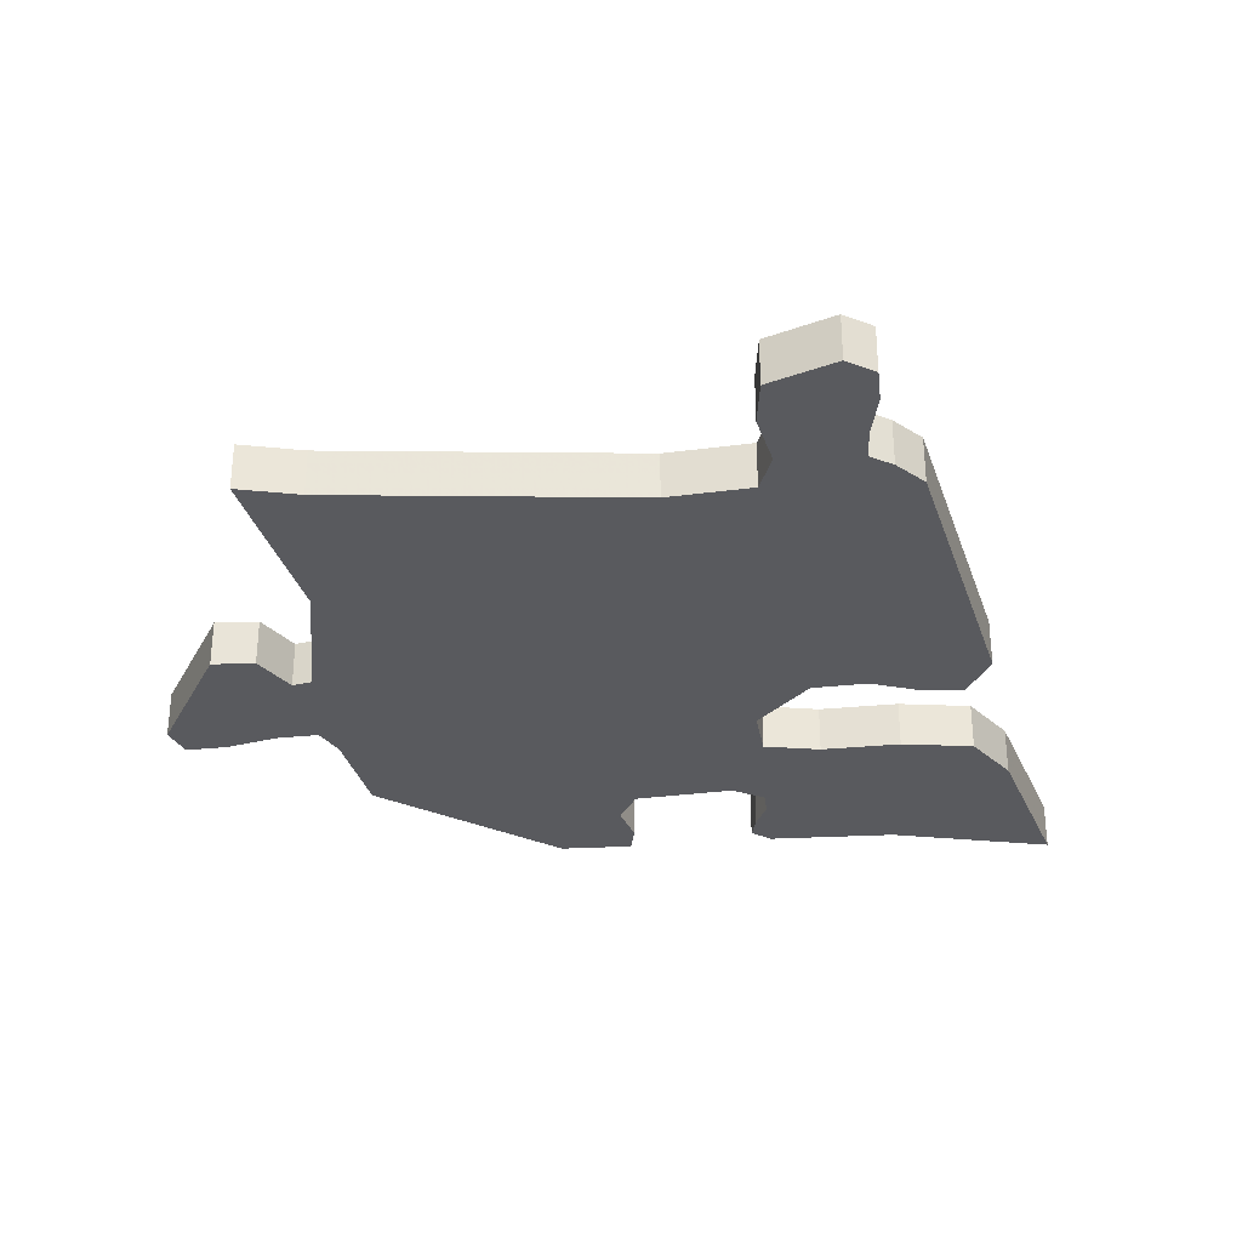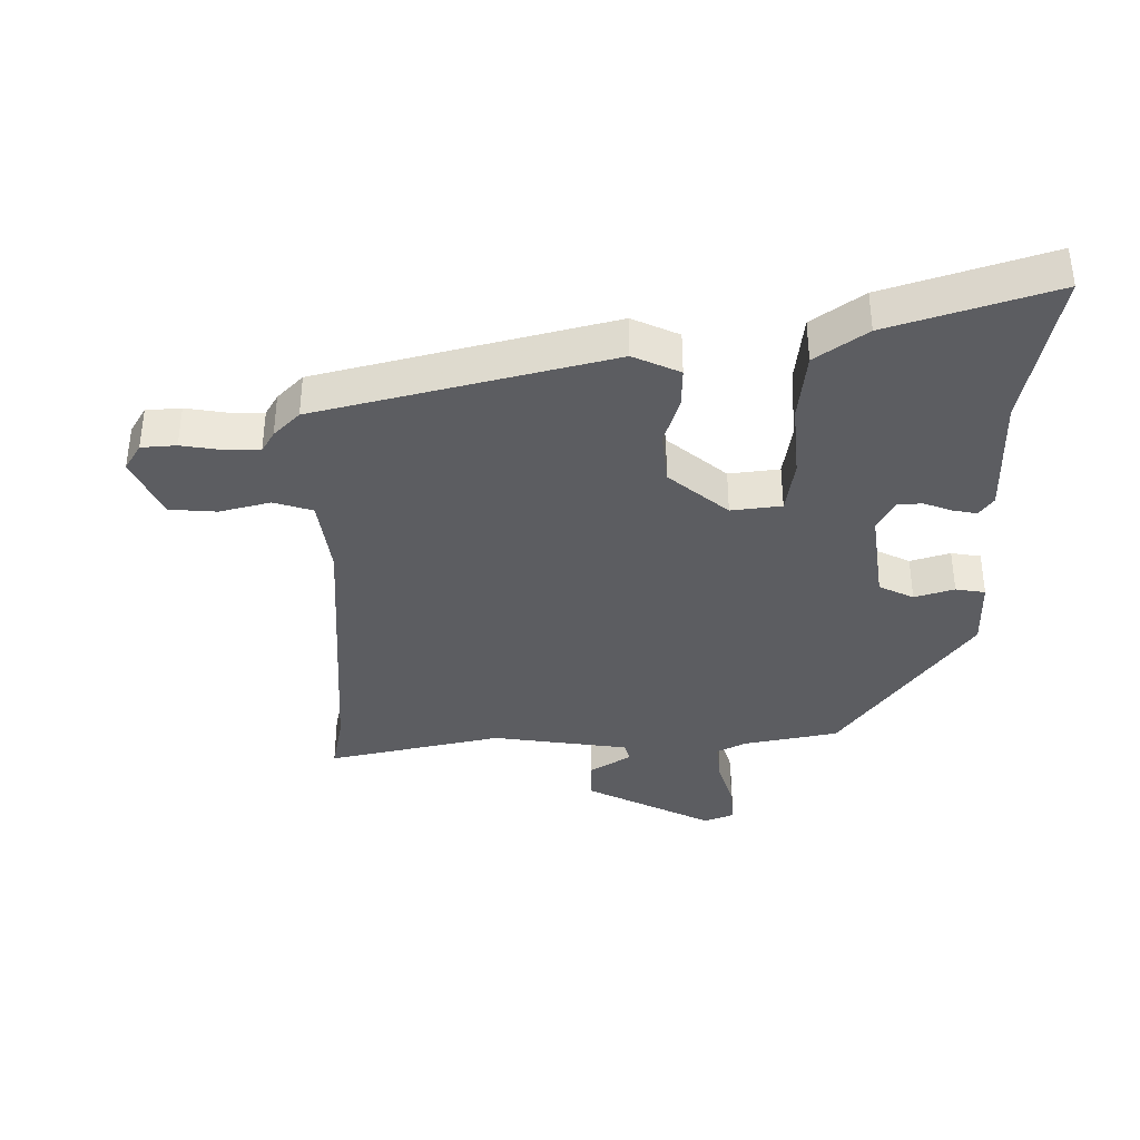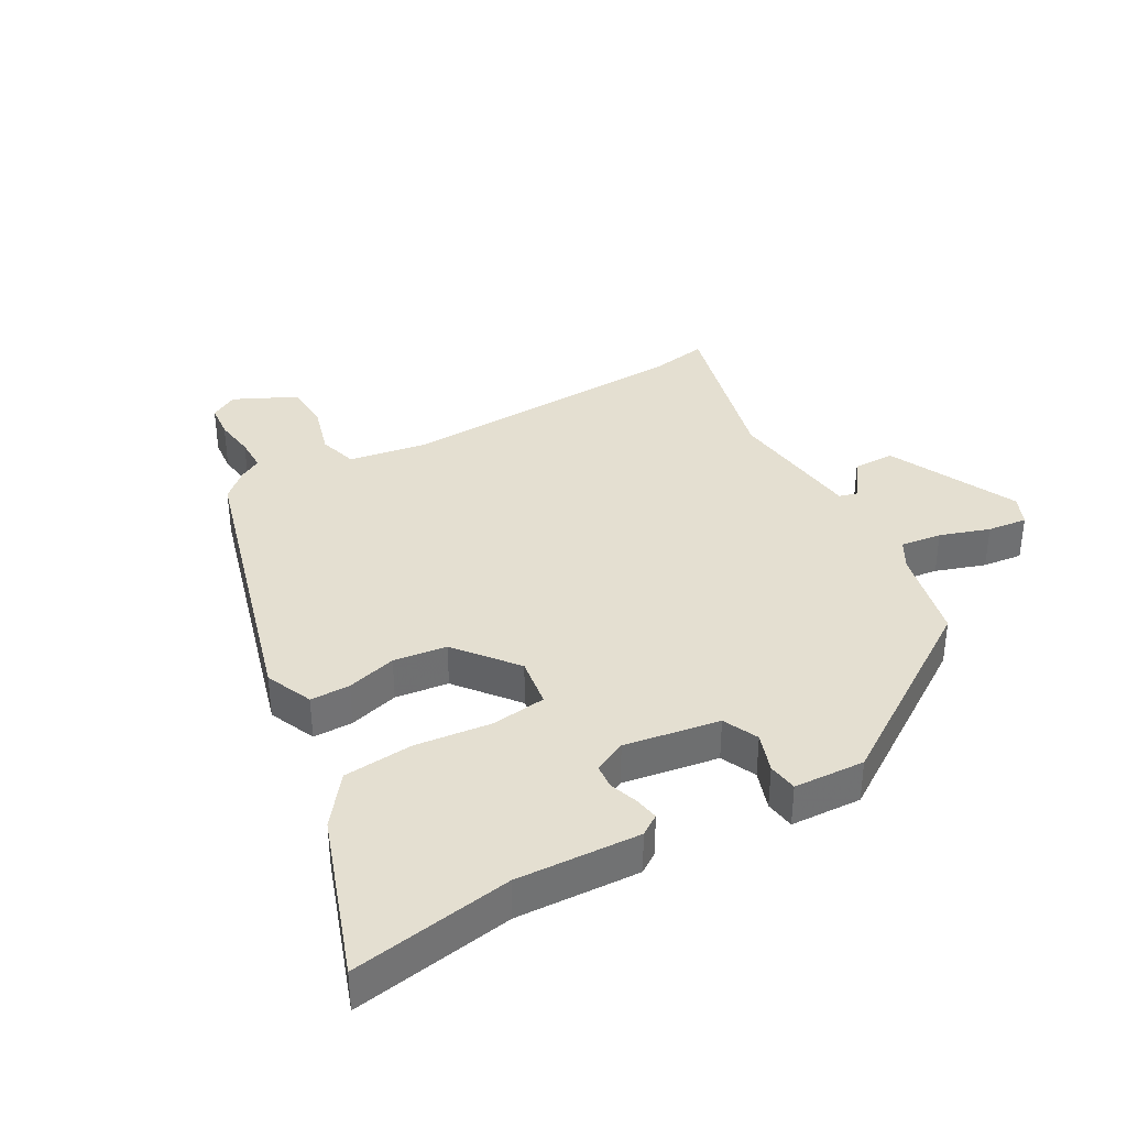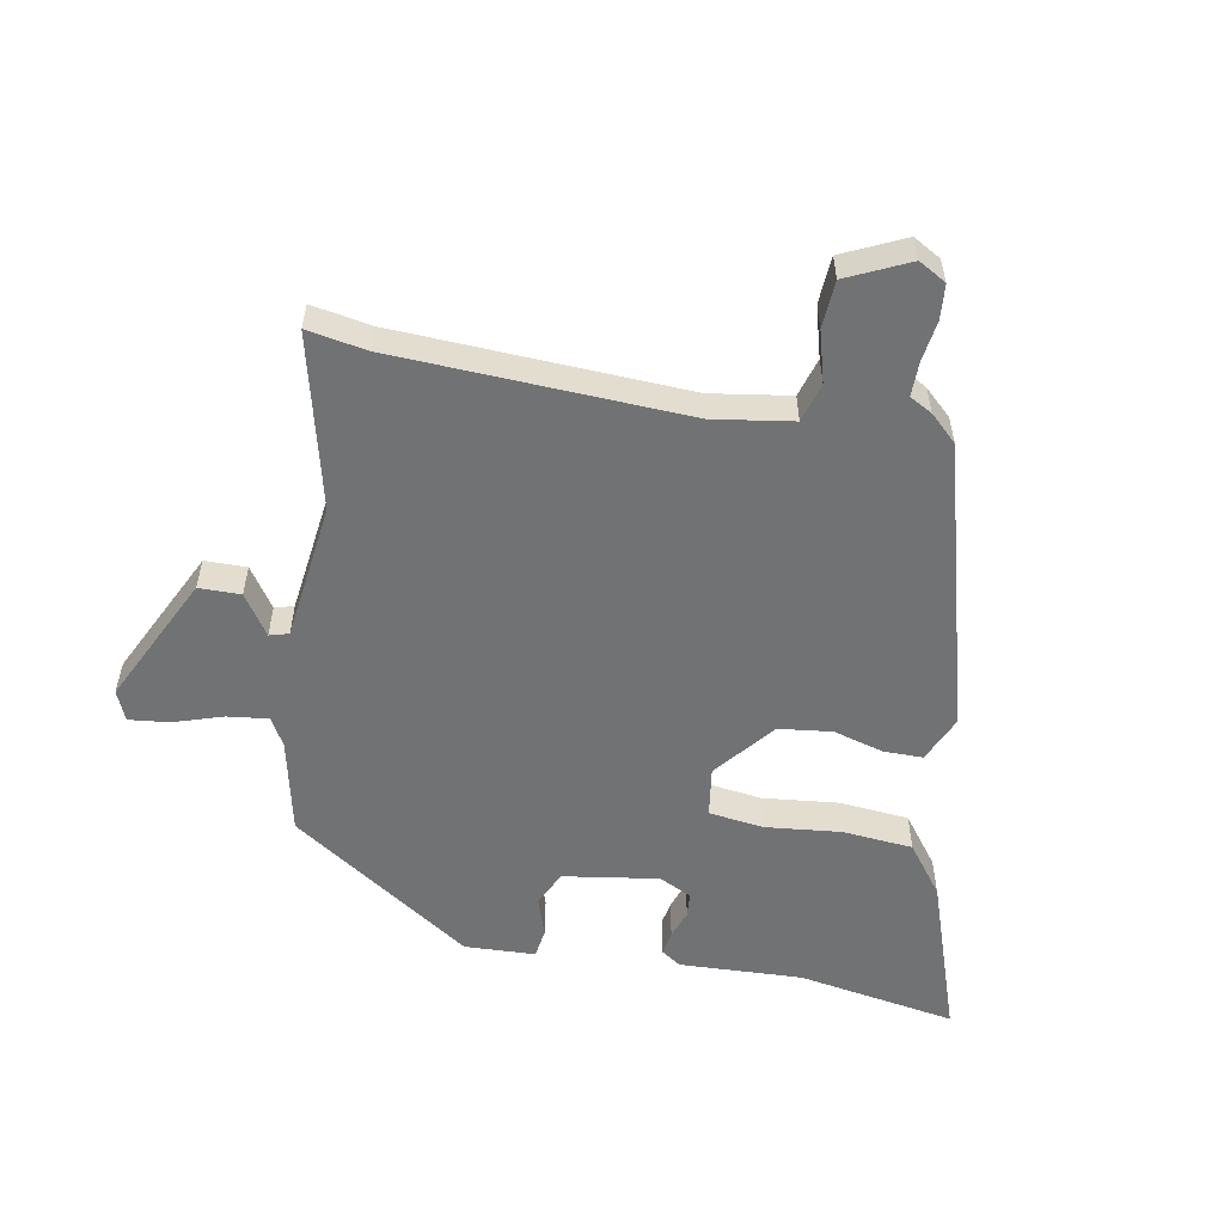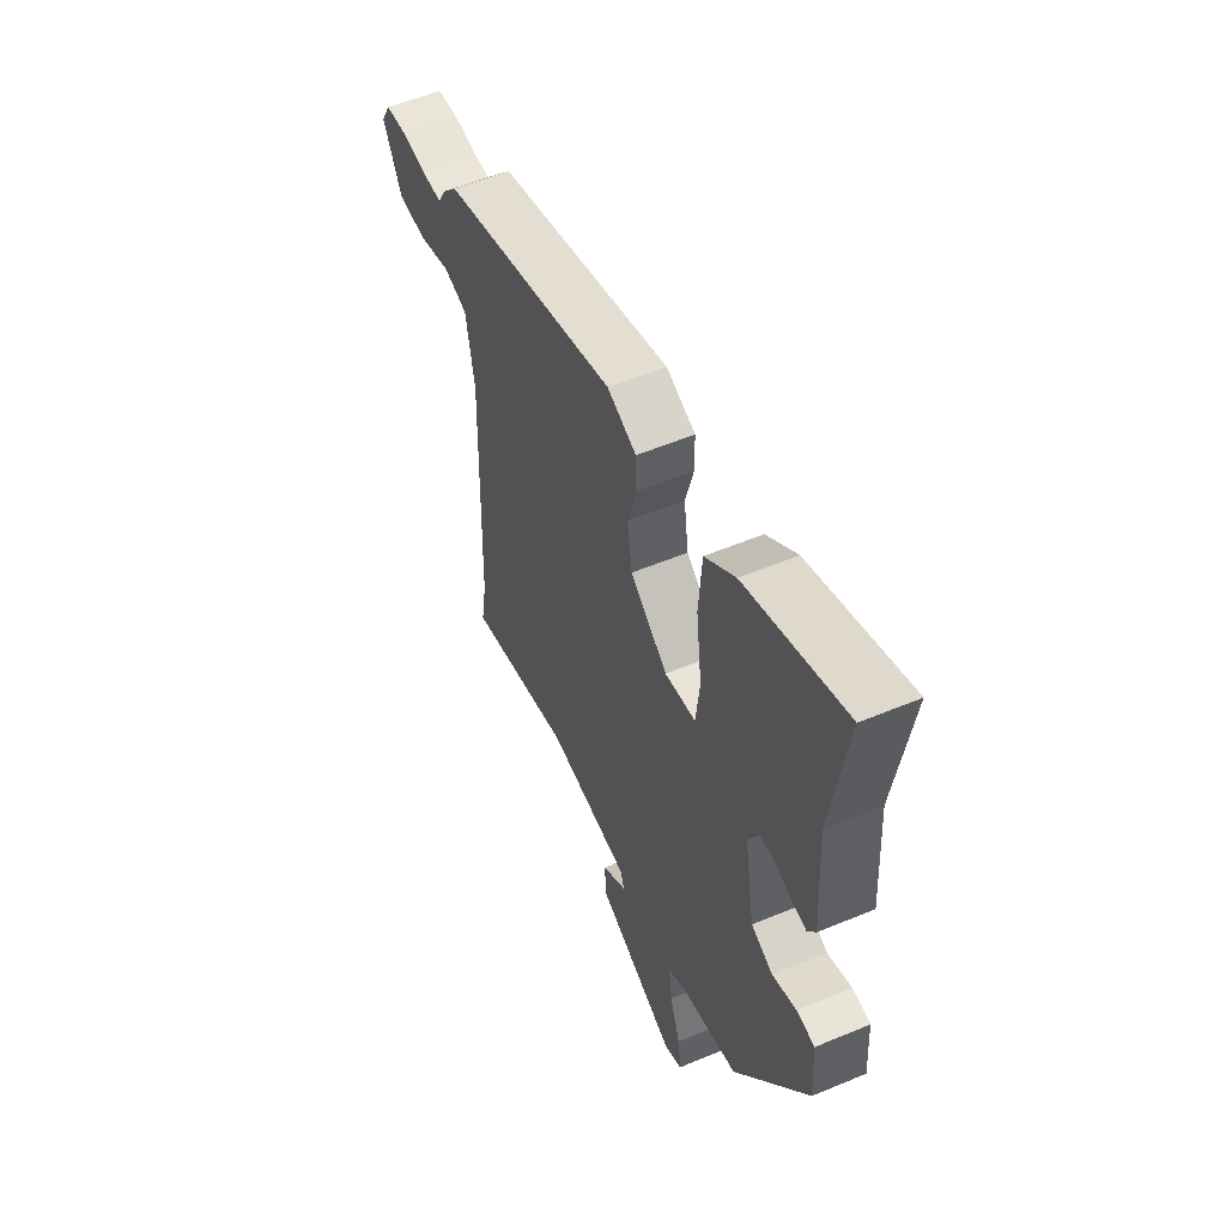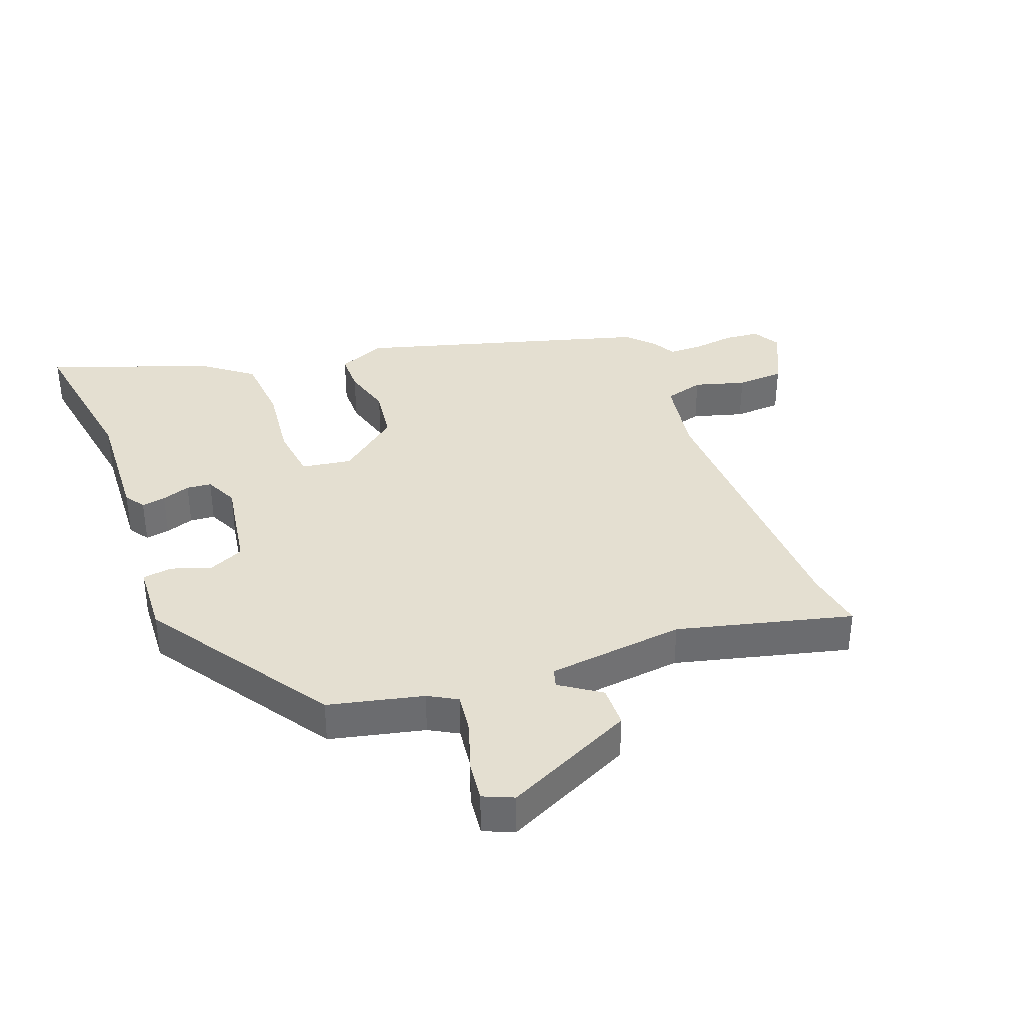
<metadata>
{"format":"obj","ext":"obj","renderer":"f3d","projection":"perspective","resolution":1024,"background":"white","views":[{"elev":-31.7,"azim":-89.3,"up":"+Y"},{"elev":-37.0,"azim":-1.7,"up":"+Y"},{"elev":36.6,"azim":59.8,"up":"+Y"},{"elev":-55.4,"azim":-101.6,"up":"+Y"},{"elev":55.1,"azim":66.2,"up":"+Z"},{"elev":36.7,"azim":158.7,"up":"+Y"}]}
</metadata>
<code>
v -0.506 0.07 -0.539
v -0.491 0.07 -0.445
v -0.479 0.07 0.014
v -0.501 0.07 0.139
v -0.563 0.07 0.156
v -0.643 0.07 0.132
v -0.718 0.07 0.135
v -0.766 0.07 0.232
v -0.742 0.07 0.276
v -0.687 0.07 0.282
v -0.622 0.07 0.274
v -0.568 0.07 0.275
v -0.549 0.07 0.311
v -0.51 0.07 0.354
v -0.055 0.07 0.489
v 0.02 0.07 0.458
v 0.021 0.07 0.395
v 0 0.07 0.316
v 0.012 0.07 0.232
v 0.108 0.07 0.157
v 0.187 0.07 0.17
v 0.197 0.07 0.257
v 0.182 0.07 0.377
v 0.19 0.07 0.488
v 0.268 0.07 0.549
v 0.522 0.07 0.642
v 0.483 0.07 0.388
v 0.495 0.07 0.193
v 0.474 0.07 0.161
v 0.436 0.07 0.167
v 0.391 0.07 0.182
v 0.352 0.07 0.178
v 0.328 0.07 0.126
v 0.354 0.07 -0.024
v 0.41 0.07 -0.049
v 0.472 0.07 -0.027
v 0.519 0.07 -0.033
v 0.526 0.07 -0.145
v 0.337 0.07 -0.436
v 0.188 0.07 -0.472
v 0.143 0.07 -0.498
v 0.152 0.07 -0.563
v 0.179 0.07 -0.641
v 0.187 0.07 -0.704
v 0.14 0.07 -0.725
v -0.066 0.07 -0.63
v -0.068 0.07 -0.564
v -0.005 0.07 -0.52
v -0.014 0.07 -0.49
v -0.232 0.07 -0.467
v -0.506 0 -0.539
v -0.491 0 -0.445
v -0.479 0 0.014
v -0.501 0 0.139
v -0.563 0 0.156
v -0.643 0 0.132
v -0.718 0 0.135
v -0.766 0 0.232
v -0.742 0 0.276
v -0.687 0 0.282
v -0.622 0 0.274
v -0.568 0 0.275
v -0.549 0 0.311
v -0.51 0 0.354
v -0.055 0 0.489
v 0.02 0 0.458
v 0.021 0 0.395
v 0 0 0.316
v 0.012 0 0.232
v 0.108 0 0.157
v 0.187 0 0.17
v 0.197 0 0.257
v 0.182 0 0.377
v 0.19 0 0.488
v 0.268 0 0.549
v 0.522 0 0.642
v 0.483 0 0.388
v 0.495 0 0.193
v 0.474 0 0.161
v 0.436 0 0.167
v 0.391 0 0.182
v 0.352 0 0.178
v 0.328 0 0.126
v 0.354 0 -0.024
v 0.41 0 -0.049
v 0.472 0 -0.027
v 0.519 0 -0.033
v 0.526 0 -0.145
v 0.337 0 -0.436
v 0.188 0 -0.472
v 0.143 0 -0.498
v 0.152 0 -0.563
v 0.179 0 -0.641
v 0.187 0 -0.704
v 0.14 0 -0.725
v -0.066 0 -0.63
v -0.068 0 -0.564
v -0.005 0 -0.52
v -0.014 0 -0.49
v -0.232 0 -0.467
f 46 47 48
f 45 46 48
f 44 45 48
f 43 44 48
f 42 43 48
f 41 42 48 49
f 40 41 49 50
f 39 40 50
f 38 39 50
f 37 38 50
f 36 37 50
f 35 36 50
f 29 30 31
f 28 29 31
f 27 28 31
f 27 31 32
f 26 27 32
f 25 26 32
f 24 25 32
f 23 24 32
f 22 23 32
f 21 22 32 33
f 16 17 18
f 15 16 18
f 14 15 18
f 13 14 18
f 12 13 18
f 12 18 19
f 11 12 19 20
f 9 10 11
f 8 9 11
f 7 8 11
f 6 7 11
f 5 6 11
f 4 5 11 20
f 50 1 2
f 35 50 2
f 34 35 2
f 34 2 3
f 33 34 3
f 21 33 3
f 20 21 3
f 3 4 20
f 98 97 96
f 98 96 95
f 98 95 94
f 98 94 93
f 98 93 92
f 99 98 92 91
f 100 99 91 90
f 100 90 89
f 100 89 88
f 100 88 87
f 100 87 86
f 100 86 85
f 81 80 79
f 81 79 78
f 81 78 77
f 82 81 77
f 82 77 76
f 82 76 75
f 82 75 74
f 82 74 73
f 82 73 72
f 83 82 72 71
f 68 67 66
f 68 66 65
f 68 65 64
f 68 64 63
f 68 63 62
f 69 68 62
f 70 69 62 61
f 61 60 59
f 61 59 58
f 61 58 57
f 61 57 56
f 61 56 55
f 70 61 55 54
f 52 51 100
f 52 100 85
f 52 85 84
f 53 52 84
f 53 84 83
f 53 83 71
f 53 71 70
f 70 54 53
f 1 51 52 2
f 2 52 53 3
f 3 53 54 4
f 4 54 55 5
f 5 55 56 6
f 6 56 57 7
f 7 57 58 8
f 8 58 59 9
f 9 59 60 10
f 10 60 61 11
f 11 61 62 12
f 12 62 63 13
f 13 63 64 14
f 14 64 65 15
f 15 65 66 16
f 16 66 67 17
f 17 67 68 18
f 18 68 69 19
f 19 69 70 20
f 20 70 71 21
f 21 71 72 22
f 22 72 73 23
f 23 73 74 24
f 24 74 75 25
f 25 75 76 26
f 26 76 77 27
f 27 77 78 28
f 28 78 79 29
f 29 79 80 30
f 30 80 81 31
f 31 81 82 32
f 32 82 83 33
f 33 83 84 34
f 34 84 85 35
f 35 85 86 36
f 36 86 87 37
f 37 87 88 38
f 38 88 89 39
f 39 89 90 40
f 40 90 91 41
f 41 91 92 42
f 42 92 93 43
f 43 93 94 44
f 44 94 95 45
f 45 95 96 46
f 46 96 97 47
f 47 97 98 48
f 48 98 99 49
f 49 99 100 50
f 50 100 51 1

</code>
